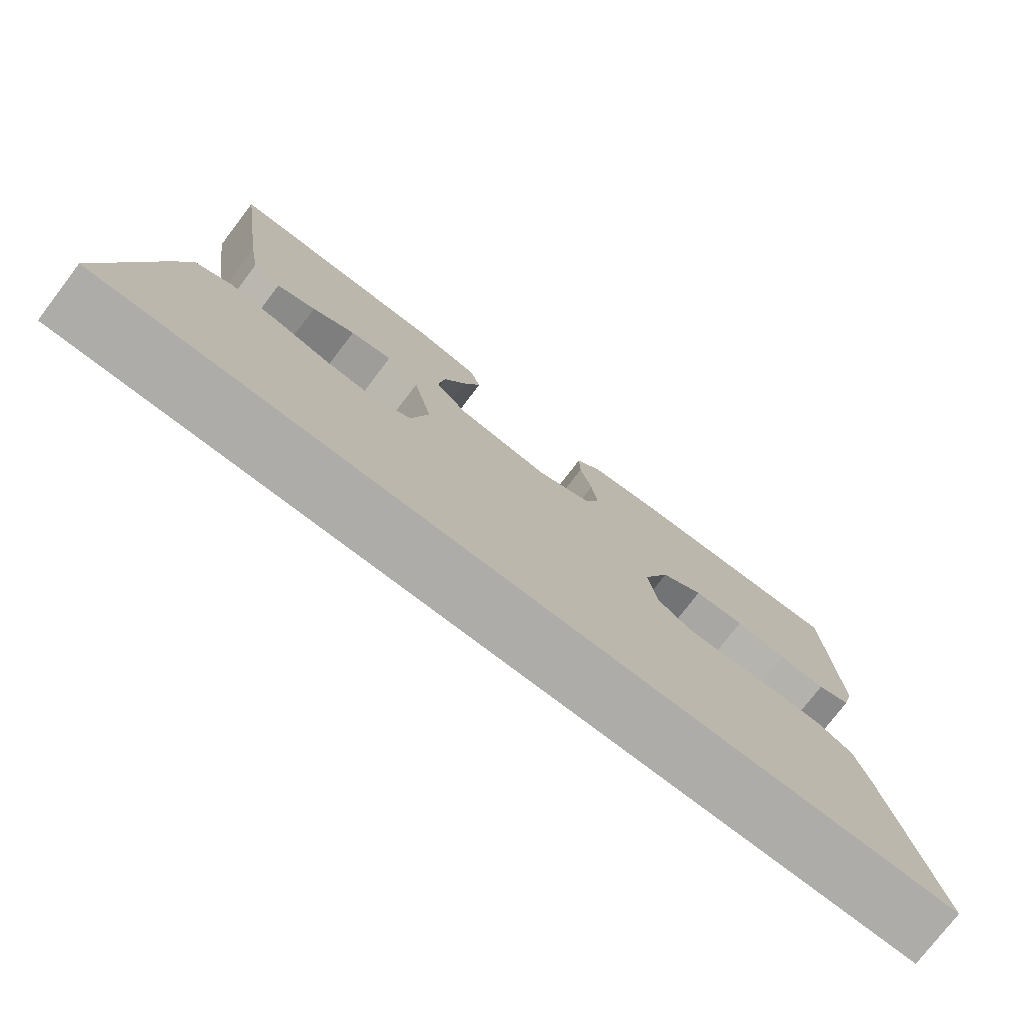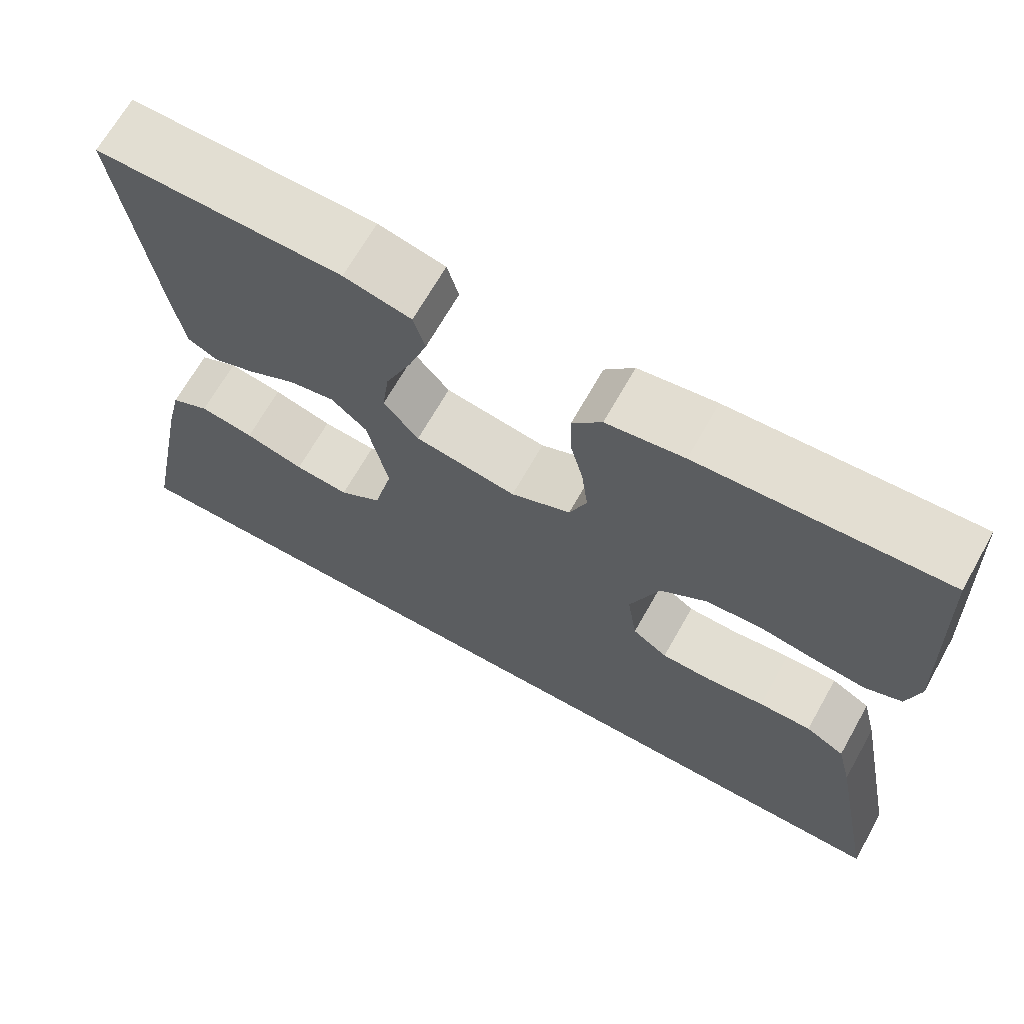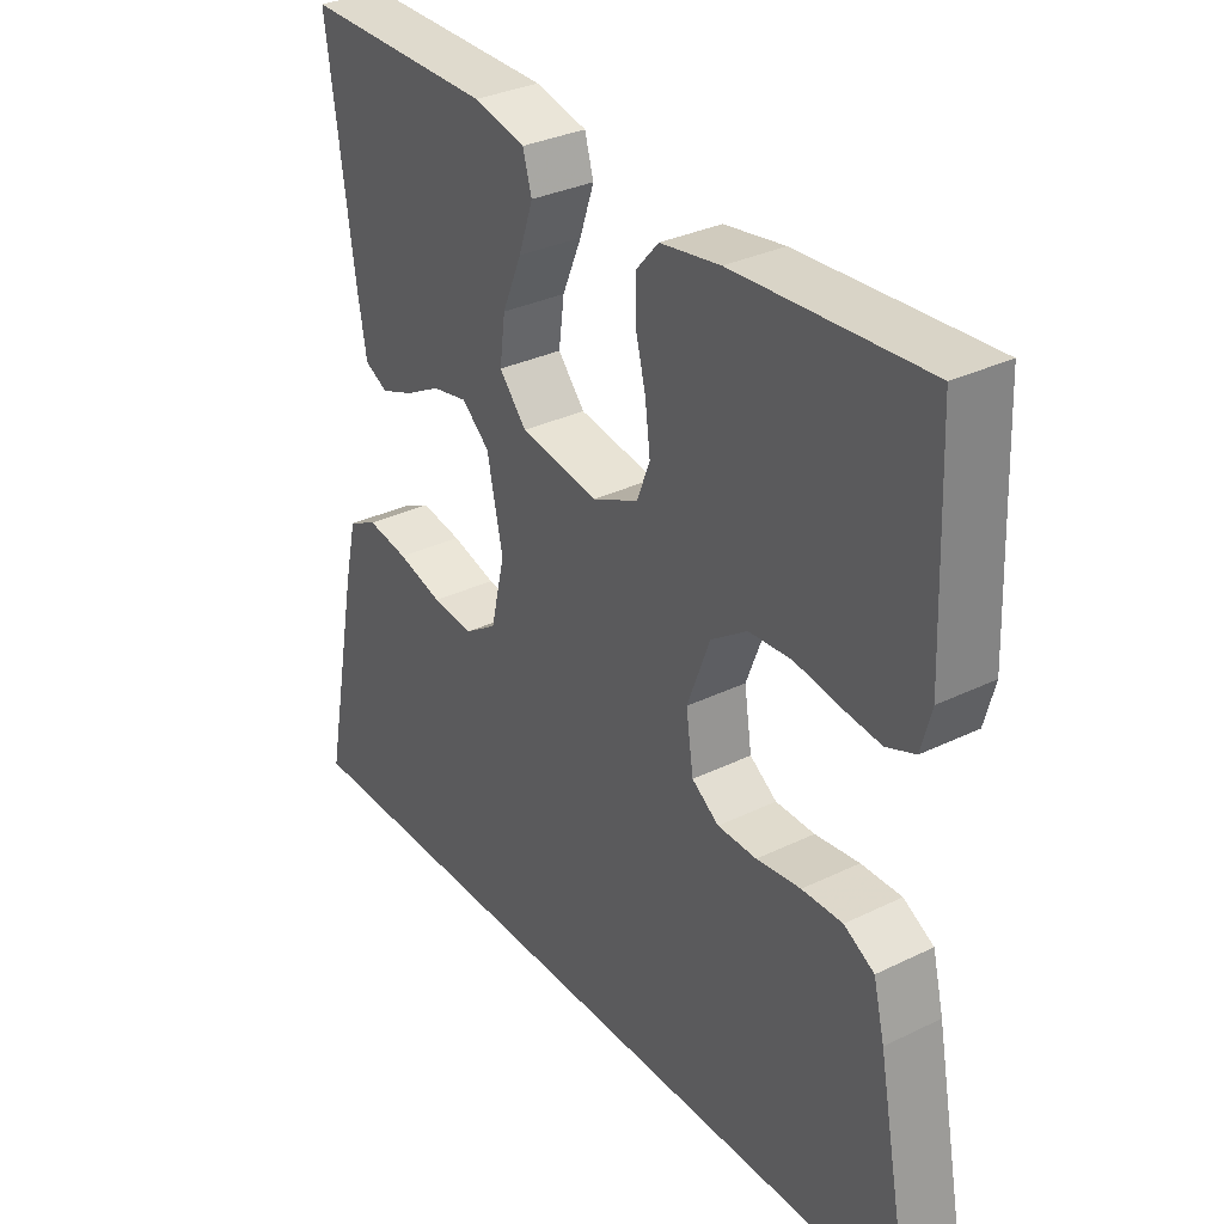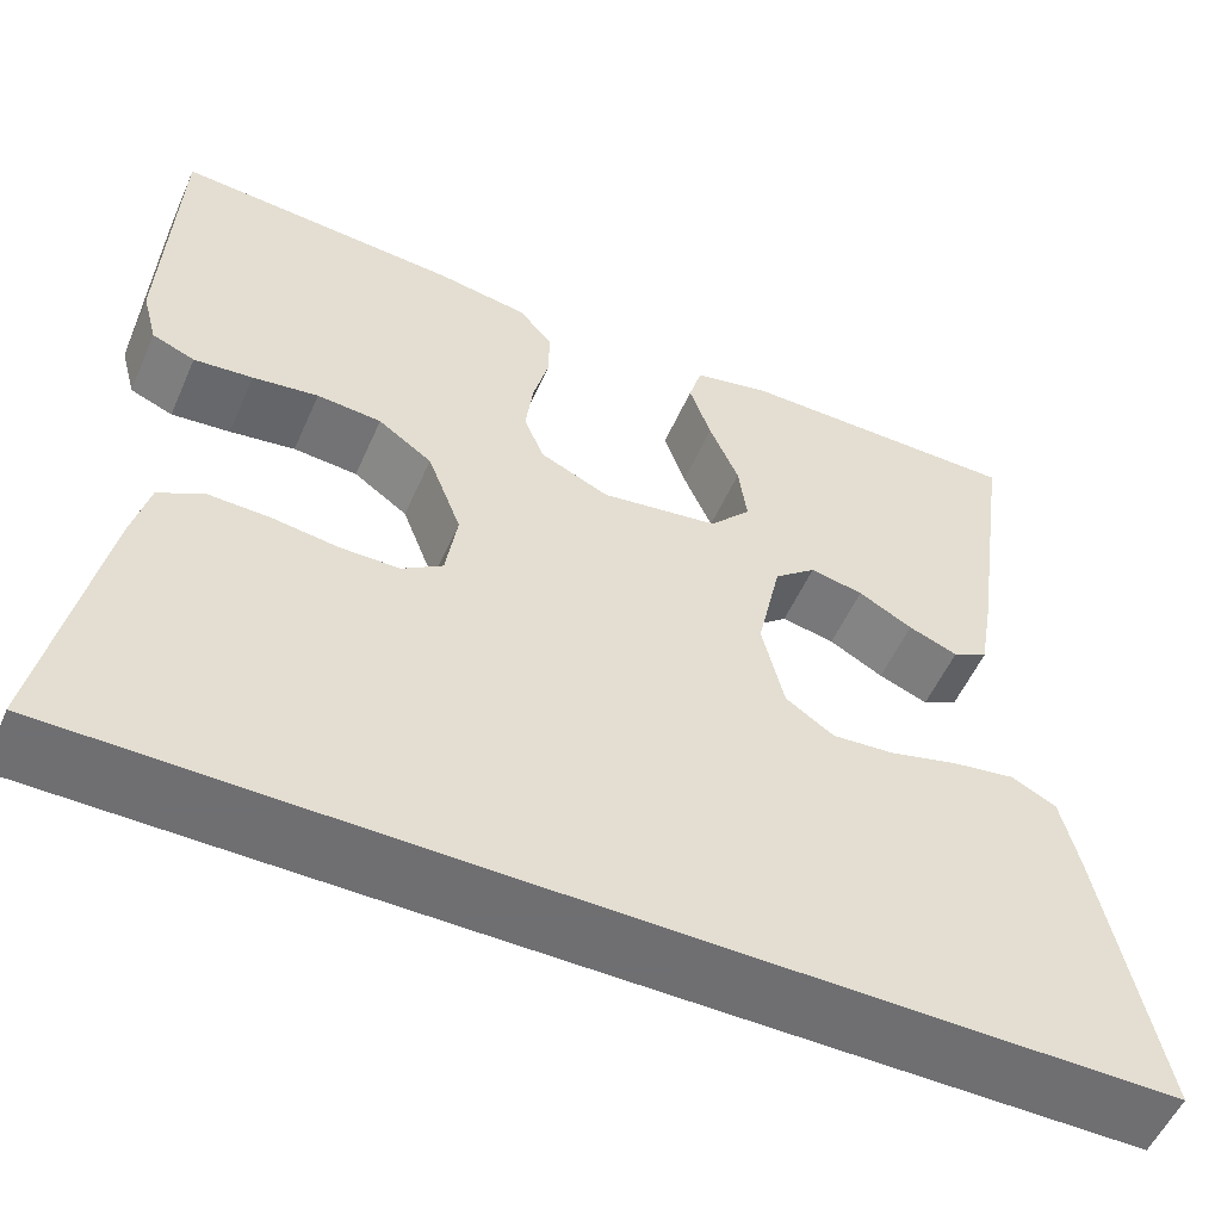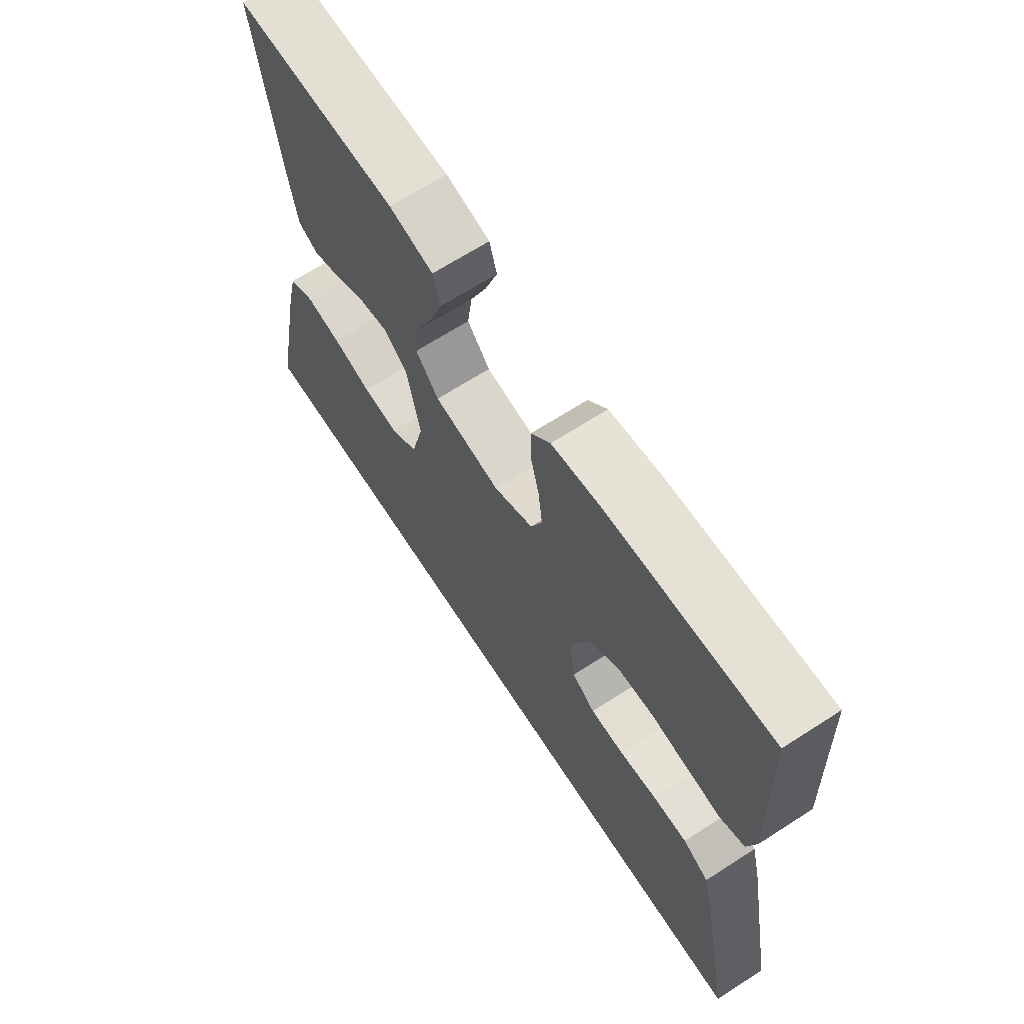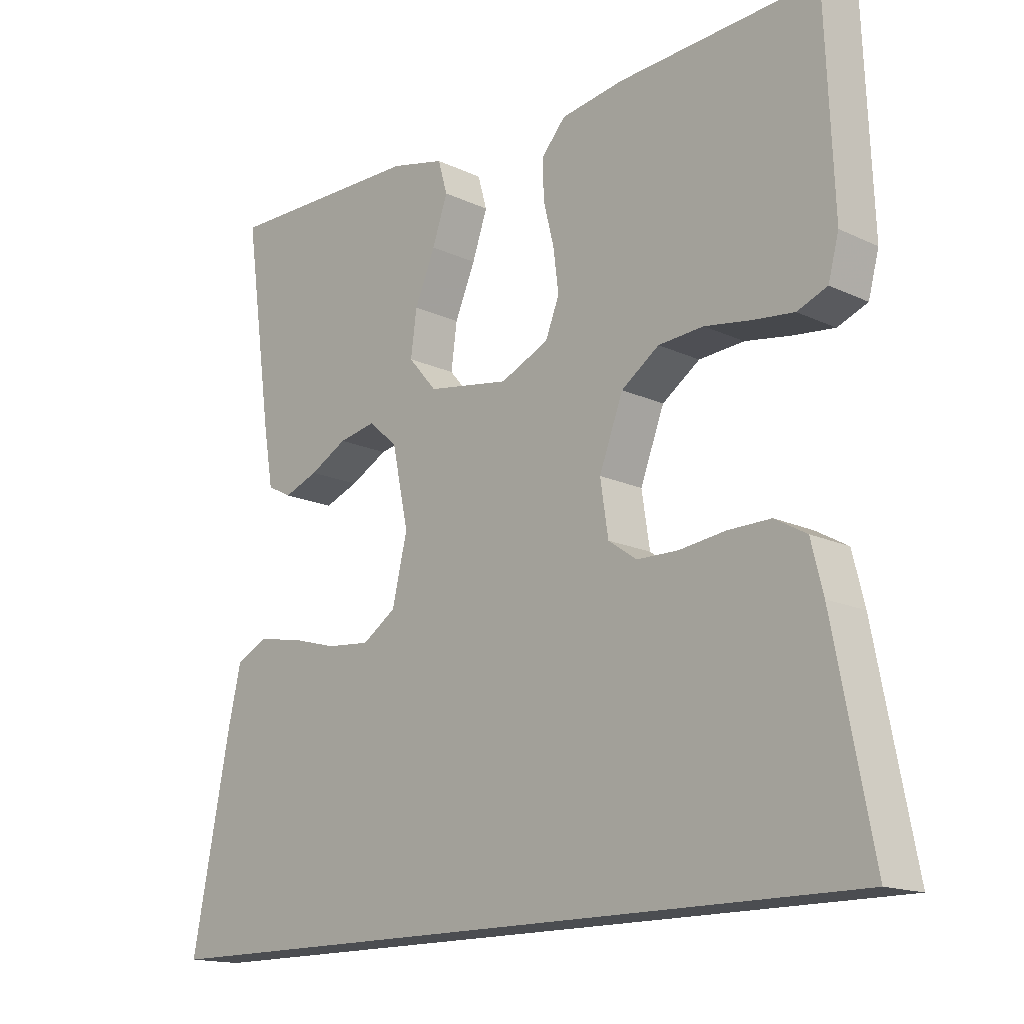
<metadata>
{"format":"obj","ext":"obj","renderer":"f3d","projection":"perspective","resolution":1024,"background":"white","views":[{"elev":-76.8,"azim":-37.4,"up":"+Z"},{"elev":67.8,"azim":29.4,"up":"+Z"},{"elev":32.4,"azim":55.9,"up":"+Z"},{"elev":-54.7,"azim":156.3,"up":"+Z"},{"elev":66.8,"azim":57.1,"up":"+Z"},{"elev":-15.7,"azim":45.5,"up":"+Z"}]}
</metadata>
<code>
v 0.534 0.07 -0.5
v -0.575 0.07 -0.5
v -0.516 0.07 -0.2
v -0.497 0.07 -0.118
v -0.45 0.07 -0.094
v -0.384 0.07 -0.105
v -0.312 0.07 -0.125
v -0.246 0.07 -0.131
v -0.195 0.07 -0.097
v -0.172 0.07 0
v -0.197 0.07 0.117
v -0.241 0.07 0.155
v -0.297 0.07 0.144
v -0.354 0.07 0.113
v -0.406 0.07 0.093
v -0.443 0.07 0.112
v -0.458 0.07 0.2
v -0.5 0.07 0.5
v -0.2 0.07 0.498
v -0.118 0.07 0.479
v -0.104 0.07 0.43
v -0.127 0.07 0.363
v -0.158 0.07 0.29
v -0.167 0.07 0.223
v -0.124 0.07 0.173
v 0 0.07 0.153
v 0.073 0.07 0.186
v 0.094 0.07 0.239
v 0.086 0.07 0.303
v 0.07 0.07 0.367
v 0.069 0.07 0.425
v 0.105 0.07 0.466
v 0.2 0.07 0.481
v 0.5 0.07 0.5
v 0.512 0.07 0.2
v 0.496 0.07 0.14
v 0.451 0.07 0.122
v 0.389 0.07 0.129
v 0.32 0.07 0.14
v 0.252 0.07 0.135
v 0.195 0.07 0.095
v 0.159 0.07 0
v 0.171 0.07 -0.079
v 0.214 0.07 -0.109
v 0.276 0.07 -0.11
v 0.346 0.07 -0.101
v 0.41 0.07 -0.1
v 0.458 0.07 -0.127
v 0.476 0.07 -0.2
v 0.534 0 -0.5
v -0.575 0 -0.5
v -0.516 0 -0.2
v -0.497 0 -0.118
v -0.45 0 -0.094
v -0.384 0 -0.105
v -0.312 0 -0.125
v -0.246 0 -0.131
v -0.195 0 -0.097
v -0.172 0 0
v -0.197 0 0.117
v -0.241 0 0.155
v -0.297 0 0.144
v -0.354 0 0.113
v -0.406 0 0.093
v -0.443 0 0.112
v -0.458 0 0.2
v -0.5 0 0.5
v -0.2 0 0.498
v -0.118 0 0.479
v -0.104 0 0.43
v -0.127 0 0.363
v -0.158 0 0.29
v -0.167 0 0.223
v -0.124 0 0.173
v 0 0 0.153
v 0.073 0 0.186
v 0.094 0 0.239
v 0.086 0 0.303
v 0.07 0 0.367
v 0.069 0 0.425
v 0.105 0 0.466
v 0.2 0 0.481
v 0.5 0 0.5
v 0.512 0 0.2
v 0.496 0 0.14
v 0.451 0 0.122
v 0.389 0 0.129
v 0.32 0 0.14
v 0.252 0 0.135
v 0.195 0 0.095
v 0.159 0 0
v 0.171 0 -0.079
v 0.214 0 -0.109
v 0.276 0 -0.11
v 0.346 0 -0.101
v 0.41 0 -0.1
v 0.458 0 -0.127
v 0.476 0 -0.2
f 45 46 47 48
f 44 45 48 49
f 36 37 38 39
f 34 35 36 39
f 34 39 40
f 33 34 40 41
f 29 30 31 32
f 28 29 32 33
f 27 28 33 41
f 20 21 22 23
f 18 19 20 23
f 18 23 24
f 17 18 24 25
f 13 14 15 16
f 13 16 17
f 12 13 17
f 4 5 6 7
f 4 7 8
f 3 4 8
f 2 3 8
f 44 49 1 2
f 43 44 2 8
f 42 43 8 9
f 26 27 41 42
f 26 42 9 10
f 12 17 25 26
f 11 12 26
f 10 11 26
f 97 96 95 94
f 98 97 94 93
f 88 87 86 85
f 88 85 84 83
f 89 88 83
f 90 89 83 82
f 81 80 79 78
f 82 81 78 77
f 90 82 77 76
f 72 71 70 69
f 72 69 68 67
f 73 72 67
f 74 73 67 66
f 65 64 63 62
f 66 65 62
f 66 62 61
f 56 55 54 53
f 57 56 53
f 57 53 52
f 57 52 51
f 51 50 98 93
f 57 51 93 92
f 58 57 92 91
f 91 90 76 75
f 59 58 91 75
f 75 74 66 61
f 75 61 60
f 75 60 59
f 1 50 51 2
f 2 51 52 3
f 3 52 53 4
f 4 53 54 5
f 5 54 55 6
f 6 55 56 7
f 7 56 57 8
f 8 57 58 9
f 9 58 59 10
f 10 59 60 11
f 11 60 61 12
f 12 61 62 13
f 13 62 63 14
f 14 63 64 15
f 15 64 65 16
f 16 65 66 17
f 17 66 67 18
f 18 67 68 19
f 19 68 69 20
f 20 69 70 21
f 21 70 71 22
f 22 71 72 23
f 23 72 73 24
f 24 73 74 25
f 25 74 75 26
f 26 75 76 27
f 27 76 77 28
f 28 77 78 29
f 29 78 79 30
f 30 79 80 31
f 31 80 81 32
f 32 81 82 33
f 33 82 83 34
f 34 83 84 35
f 35 84 85 36
f 36 85 86 37
f 37 86 87 38
f 38 87 88 39
f 39 88 89 40
f 40 89 90 41
f 41 90 91 42
f 42 91 92 43
f 43 92 93 44
f 44 93 94 45
f 45 94 95 46
f 46 95 96 47
f 47 96 97 48
f 48 97 98 49
f 49 98 50 1

</code>
